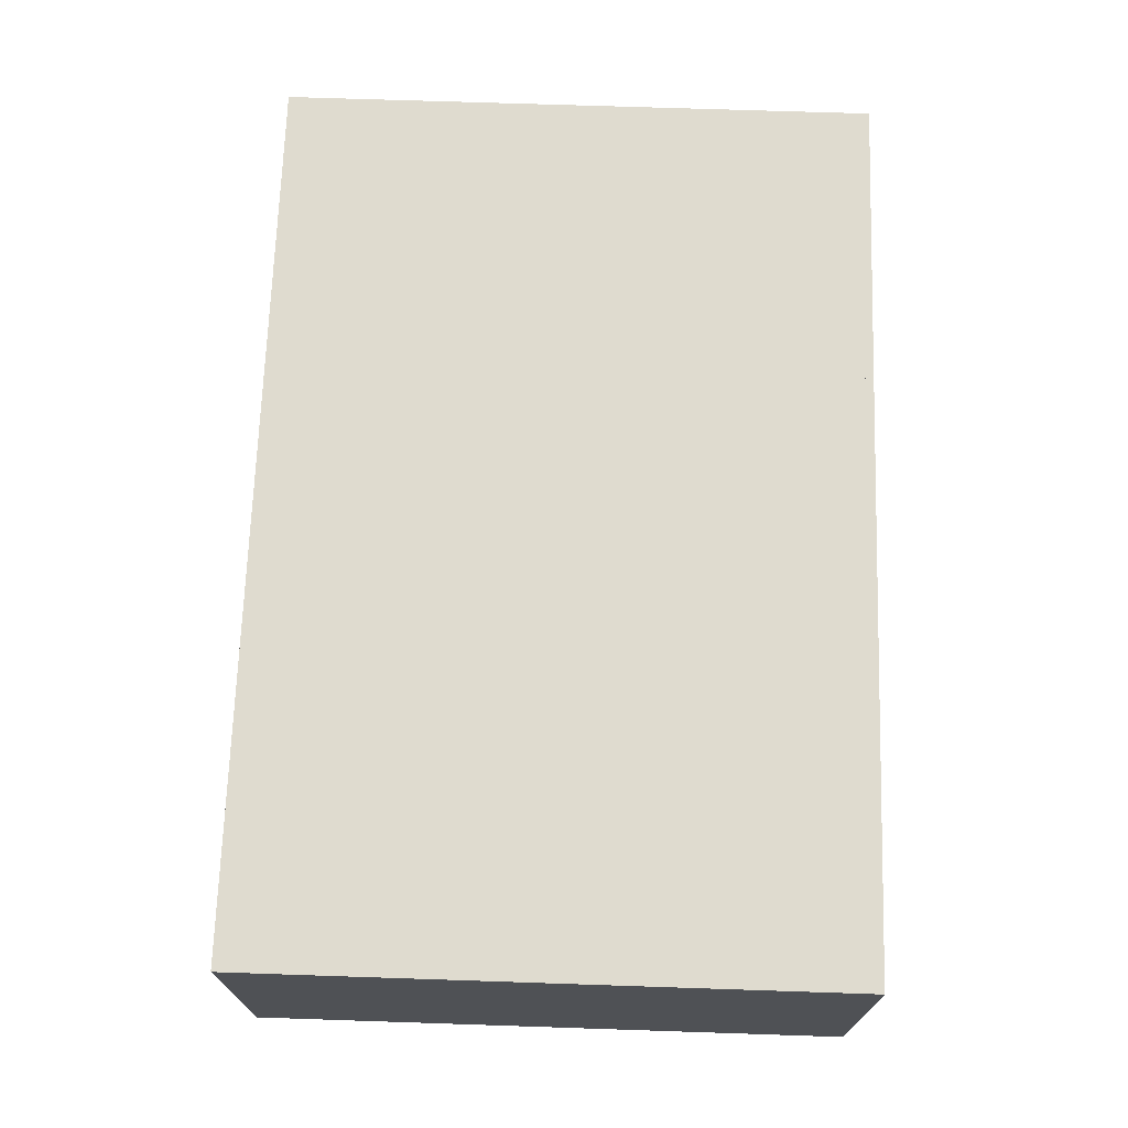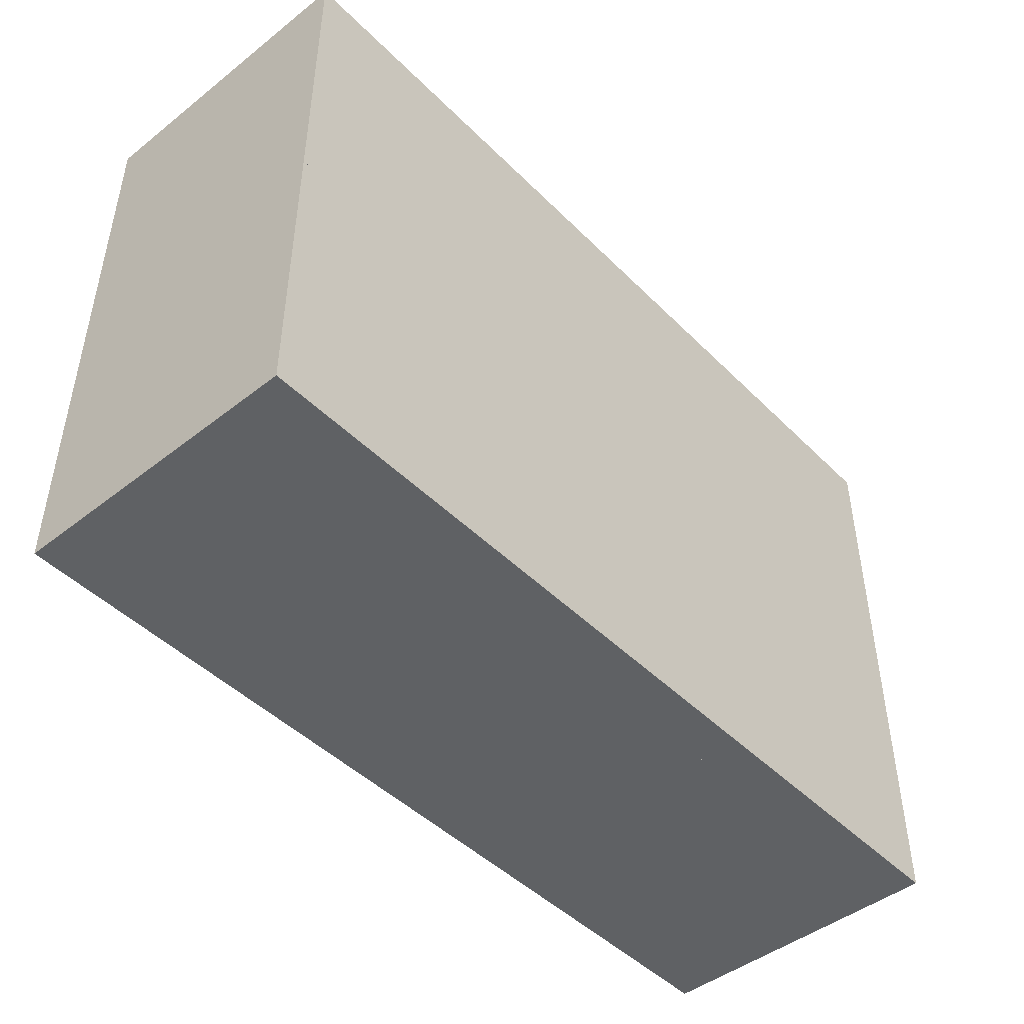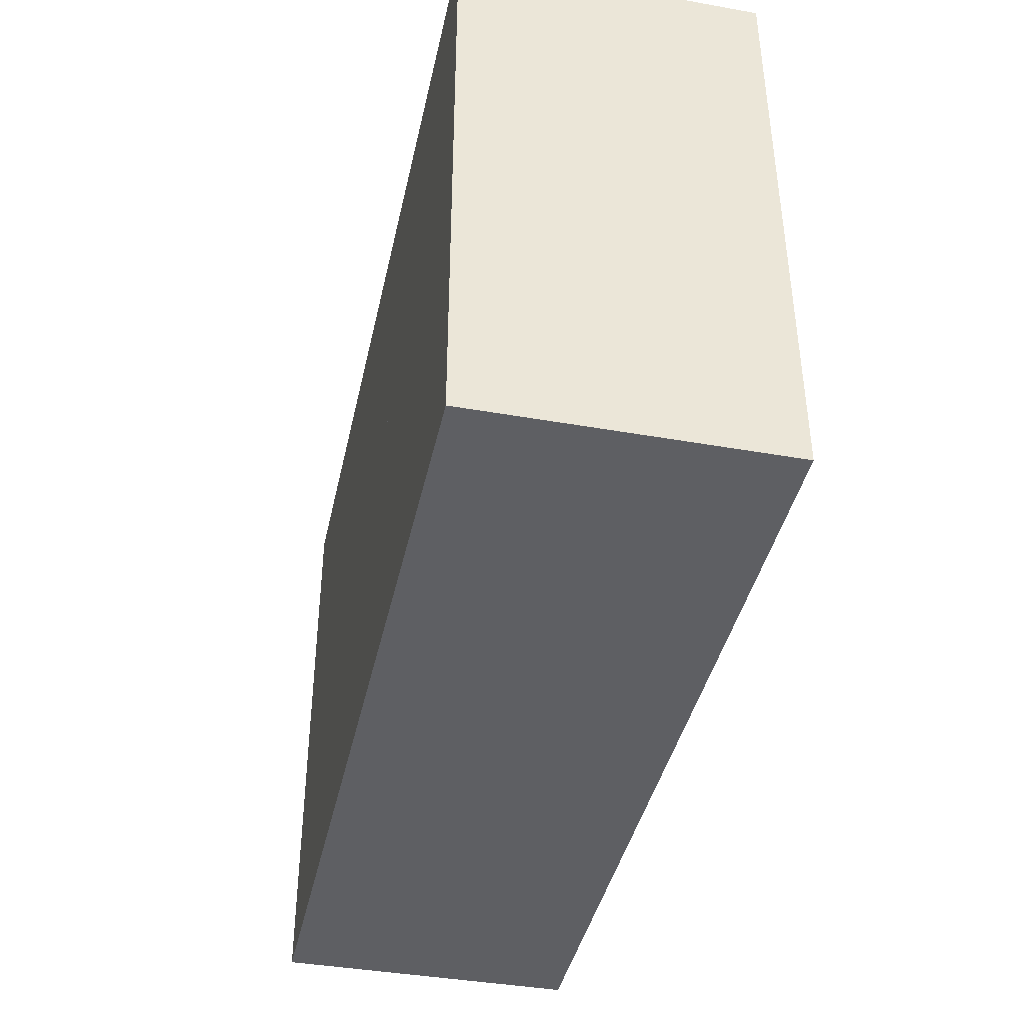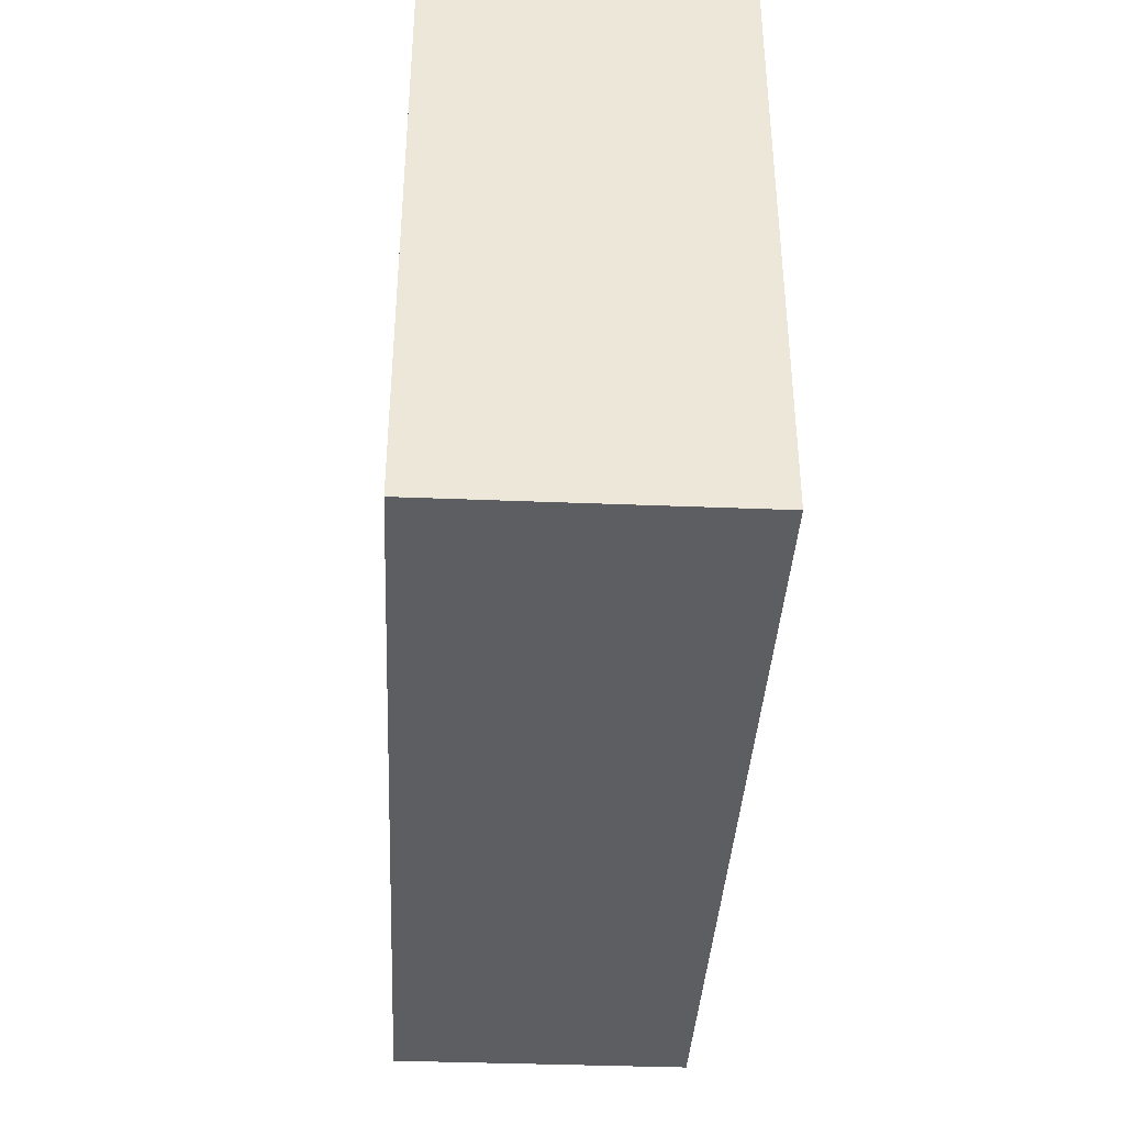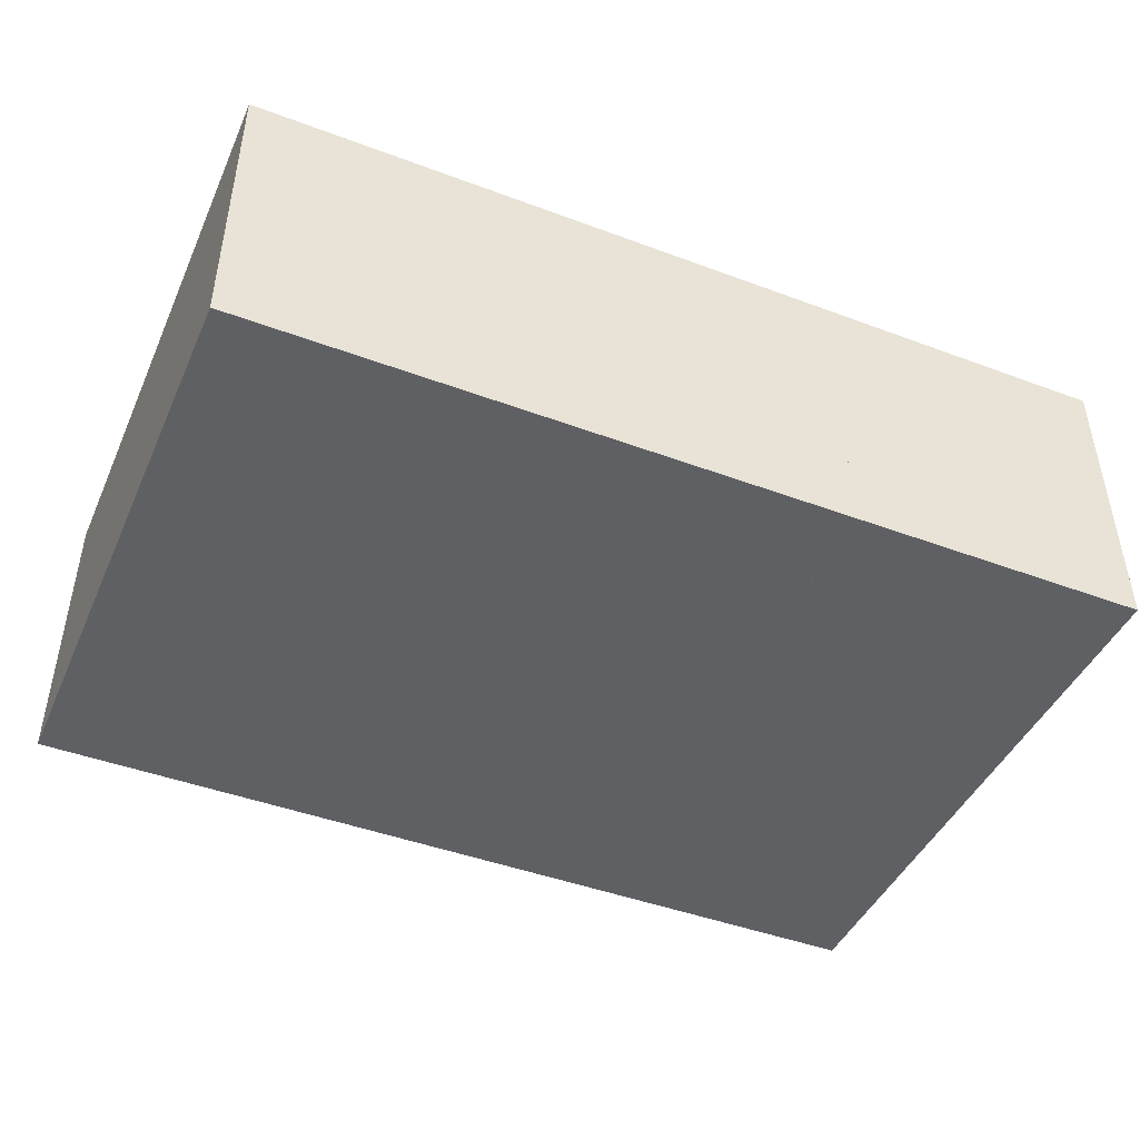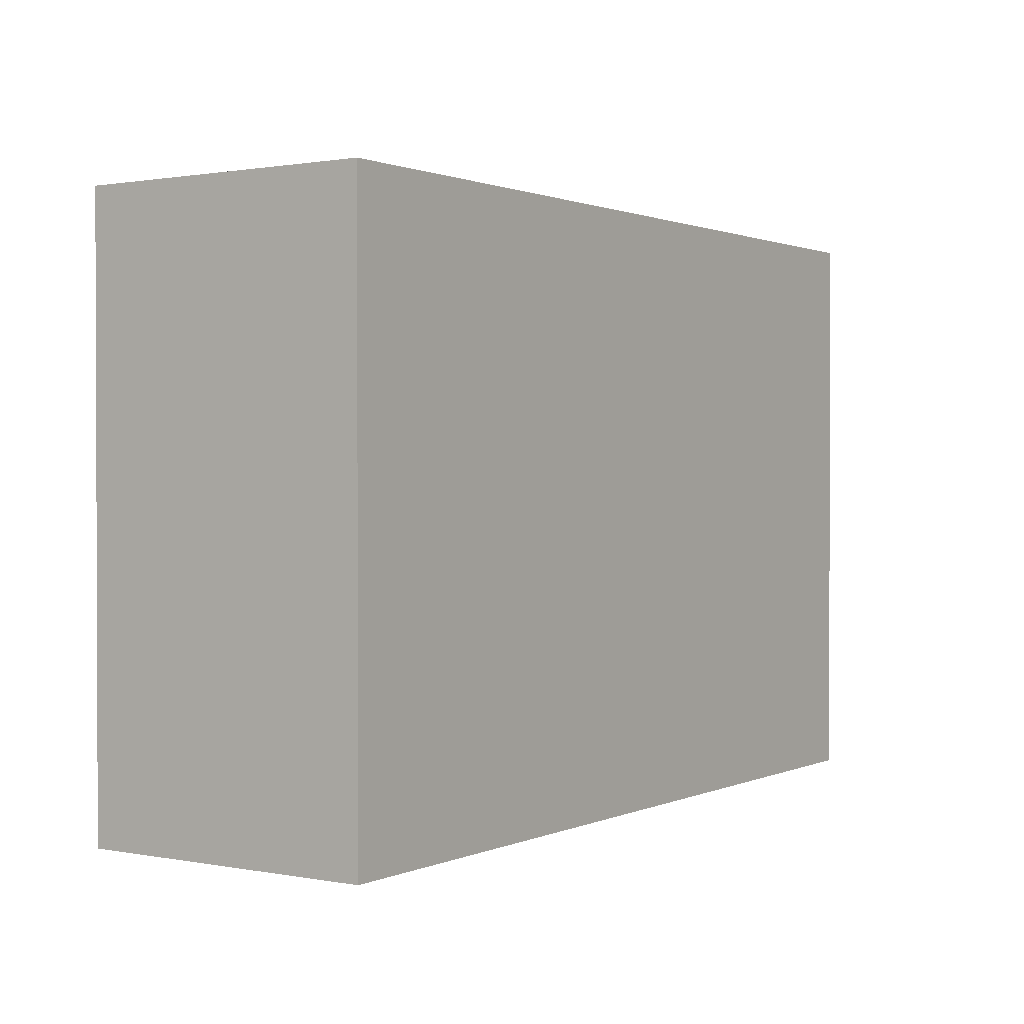
<metadata>
{"format":"obj","ext":"obj","renderer":"f3d","projection":"perspective","resolution":1024,"background":"white","views":[{"elev":70.3,"azim":91.9,"up":"+Y"},{"elev":-46.4,"azim":-48.3,"up":"+Z"},{"elev":-41.0,"azim":77.8,"up":"+Z"},{"elev":-38.2,"azim":87.1,"up":"+Z"},{"elev":-44.9,"azim":-23.4,"up":"+Y"},{"elev":1.1,"azim":124.0,"up":"+Z"}]}
</metadata>
<code>
v 3.542 -5.367 0.2
v 3.292 -5.367 0.2
v 3.292 -5.617 0.2
v 3.542 -5.617 0.2
v 3.542 -5.617 0.45
v 3.542 -5.367 0.45
v 3.292 -5.367 0.45
v 3.292 -5.617 0.45
f 1 2 3 4
f 1 2 7 6
f 2 3 8 7
f 4 3 8 5
f 1 4 5 6
f 5 8 7 6
v 3.542 -5.367 0.45
v 3.292 -5.367 0.45
v 3.292 -5.617 0.45
v 3.542 -5.617 0.45
v 3.542 -5.617 0.7
v 3.542 -5.367 0.7
v 3.292 -5.367 0.7
v 3.292 -5.617 0.7
f 9 10 11 12
f 9 10 15 14
f 10 11 16 15
f 12 11 16 13
f 9 12 13 14
f 13 16 15 14
v 3.292 -5.367 0.2
v 3.042 -5.367 0.2
v 3.042 -5.617 0.2
v 3.292 -5.617 0.2
v 3.292 -5.617 0.45
v 3.292 -5.367 0.45
v 3.042 -5.367 0.45
v 3.042 -5.617 0.45
f 17 18 19 20
f 17 18 23 22
f 18 19 24 23
f 20 19 24 21
f 17 20 21 22
f 21 24 23 22
v 3.292 -5.367 0.45
v 3.042 -5.367 0.45
v 3.042 -5.617 0.45
v 3.292 -5.617 0.45
v 3.292 -5.617 0.7
v 3.292 -5.367 0.7
v 3.042 -5.367 0.7
v 3.042 -5.617 0.7
f 25 26 27 28
f 25 26 31 30
f 26 27 32 31
f 28 27 32 29
f 25 28 29 30
f 29 32 31 30
v 3.042 -5.367 0.2
v 2.792 -5.367 0.2
v 2.792 -5.617 0.2
v 3.042 -5.617 0.2
v 3.042 -5.617 0.45
v 3.042 -5.367 0.45
v 2.792 -5.367 0.45
v 2.792 -5.617 0.45
f 33 34 35 36
f 33 34 39 38
f 34 35 40 39
f 36 35 40 37
f 33 36 37 38
f 37 40 39 38
v 3.042 -5.367 0.45
v 2.792 -5.367 0.45
v 2.792 -5.617 0.45
v 3.042 -5.617 0.45
v 3.042 -5.617 0.7
v 3.042 -5.367 0.7
v 2.792 -5.367 0.7
v 2.792 -5.617 0.7
f 41 42 43 44
f 41 42 47 46
f 42 43 48 47
f 44 43 48 45
f 41 44 45 46
f 45 48 47 46

</code>
